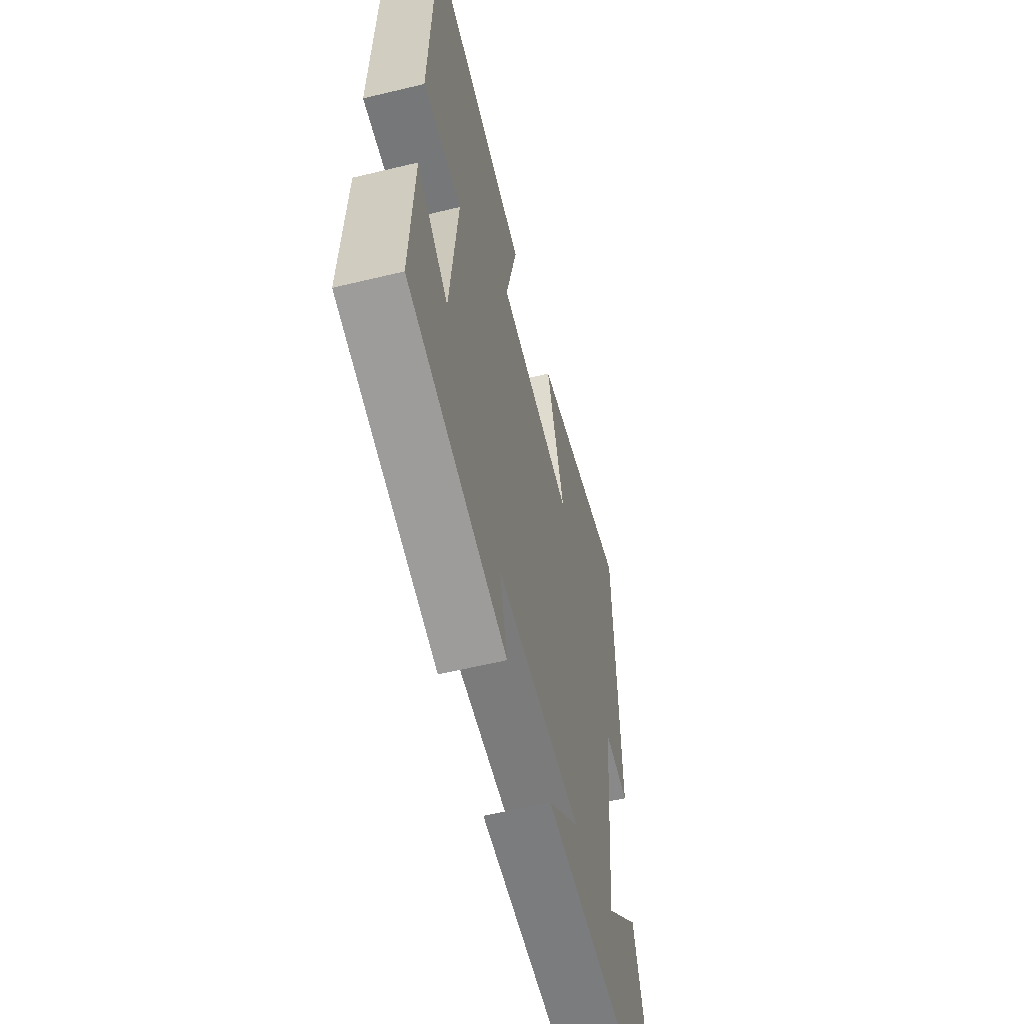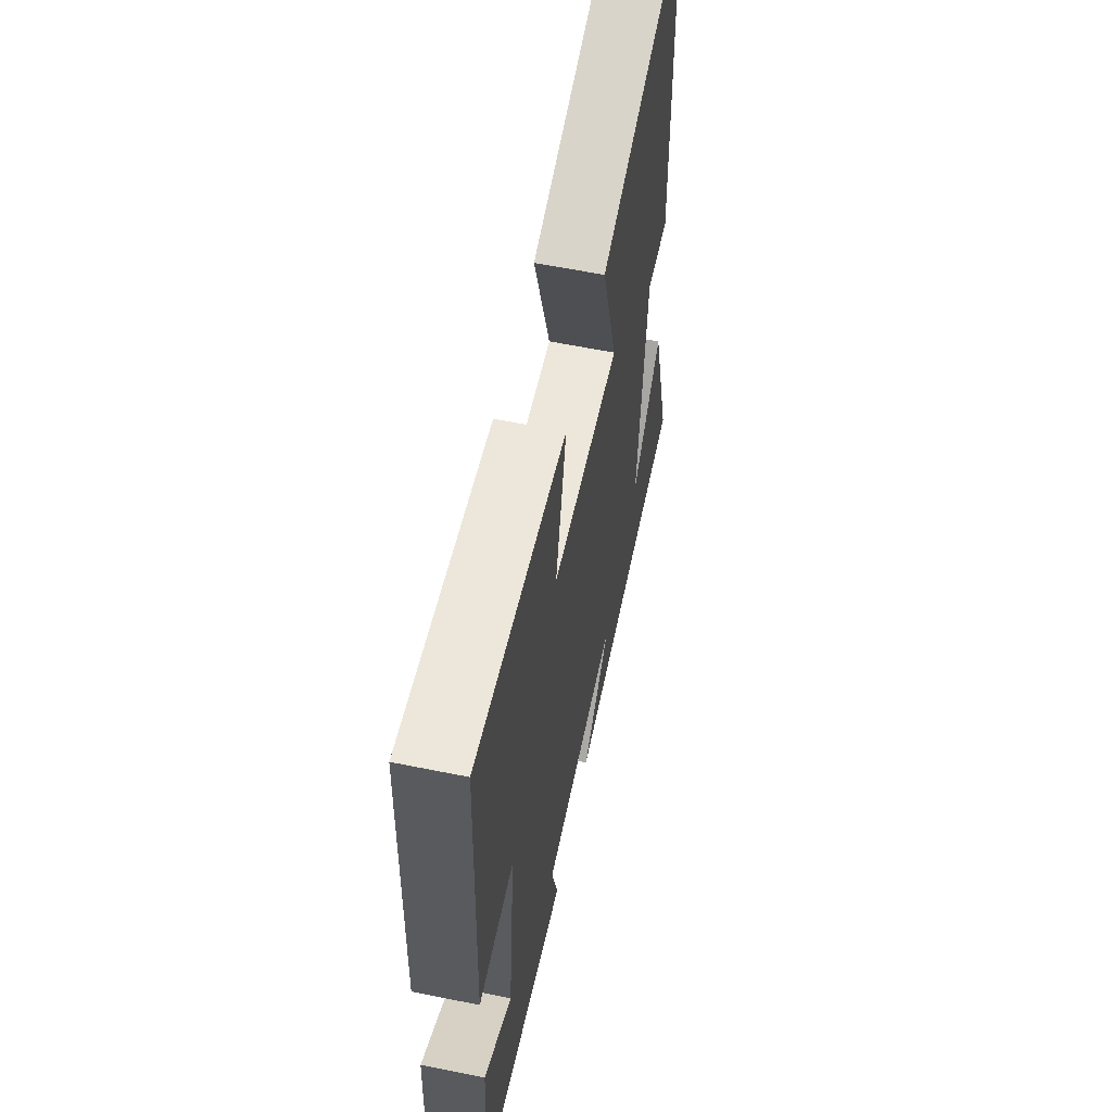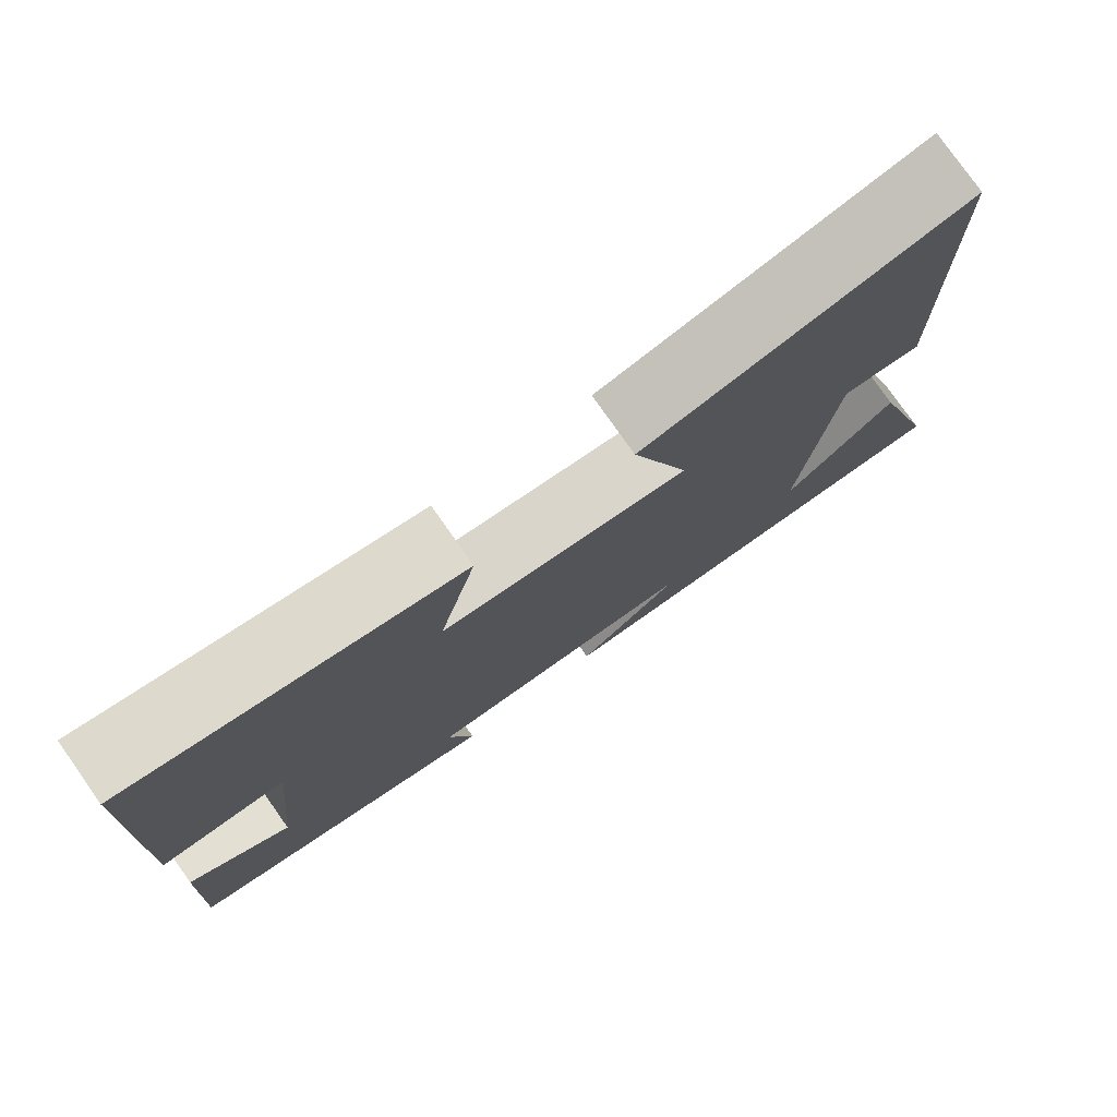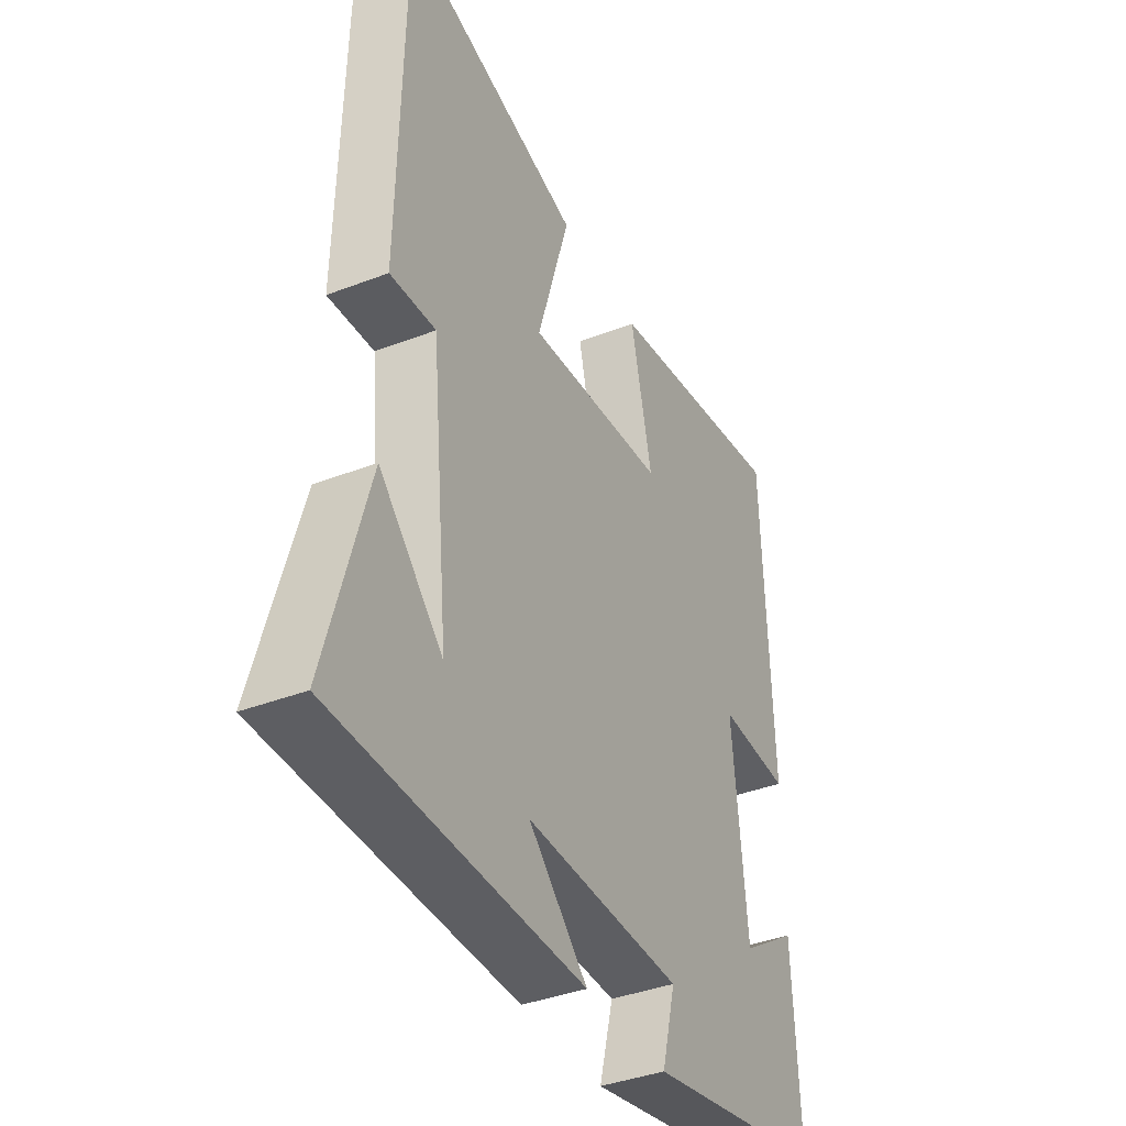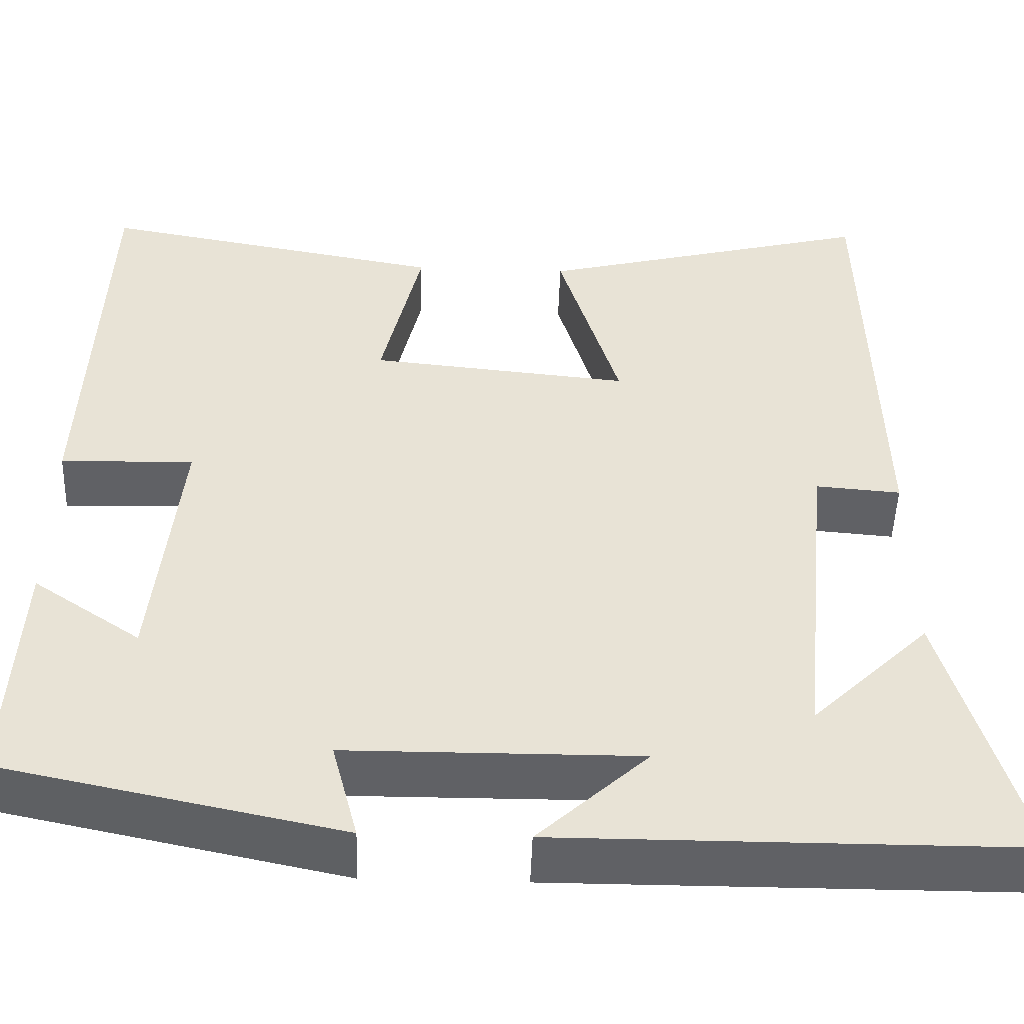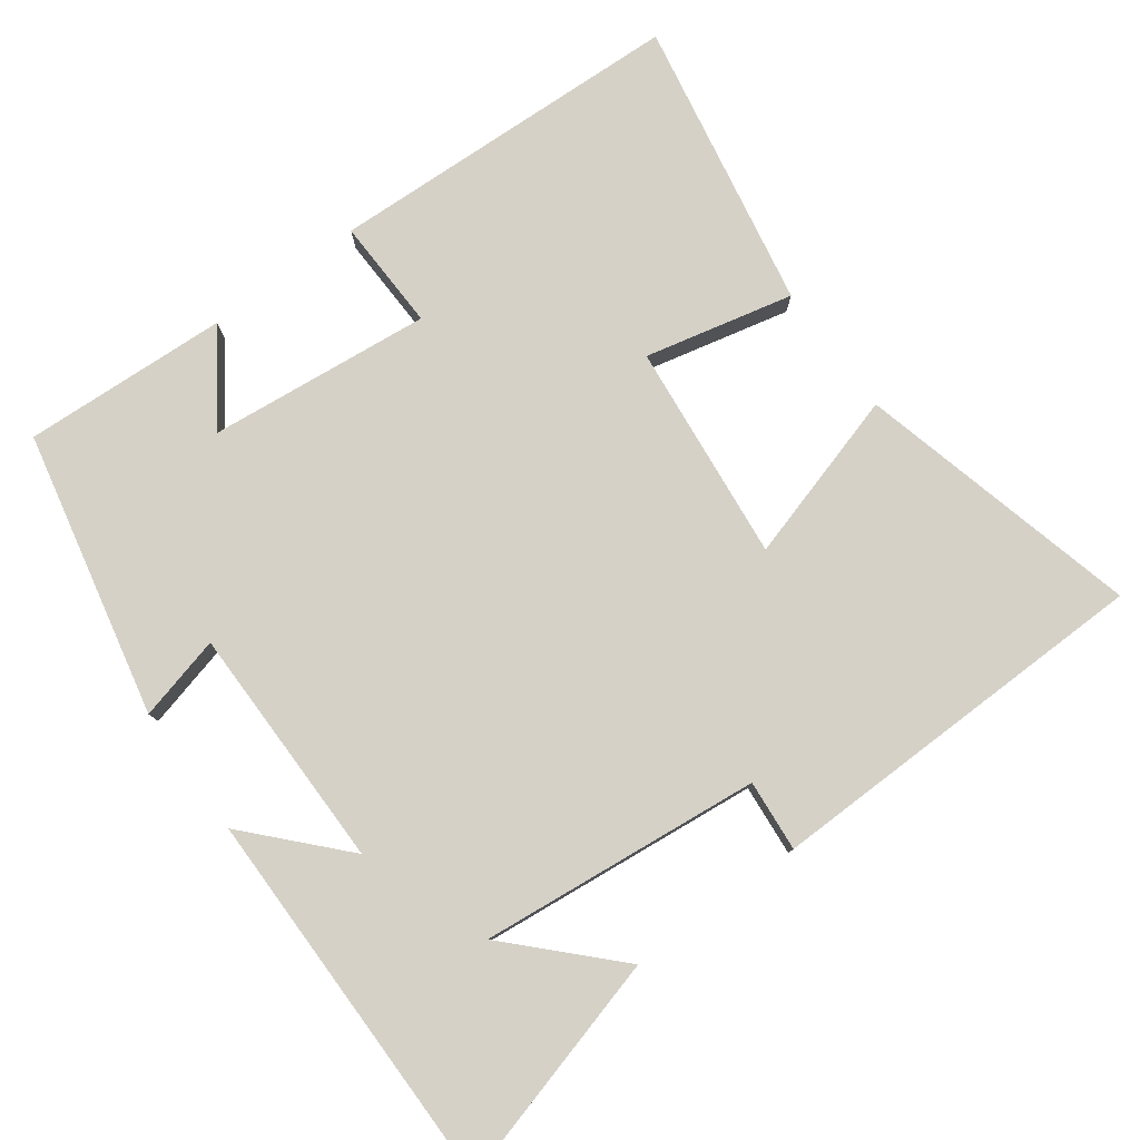
<metadata>
{"format":"obj","ext":"obj","renderer":"f3d","projection":"perspective","resolution":1024,"background":"white","views":[{"elev":-58.8,"azim":104.0,"up":"+Z"},{"elev":60.0,"azim":101.8,"up":"+Z"},{"elev":78.5,"azim":144.8,"up":"+Z"},{"elev":-39.0,"azim":-64.3,"up":"+Z"},{"elev":-49.3,"azim":178.1,"up":"+Z"},{"elev":78.9,"azim":-126.1,"up":"+Y"}]}
</metadata>
<code>
v 0.513 0.07 -0.417
v 0.122 0.07 -0.5
v 0.152 0.07 -0.384
v -0.184 0.07 -0.382
v -0.058 0.07 -0.5
v -0.589 0.07 -0.499
v -0.5 0.07 -0.182
v -0.364 0.07 -0.316
v -0.402 0.07 0.07
v -0.5 0.07 0.062
v -0.489 0.07 0.599
v -0.101 0.07 0.5
v -0.171 0.07 0.266
v 0.129 0.07 0.296
v 0.083 0.07 0.5
v 0.483 0.07 0.573
v 0.5 0.07 0.081
v 0.346 0.07 0.086
v 0.376 0.07 -0.22
v 0.5 0.07 -0.135
v 0.513 0 -0.417
v 0.122 0 -0.5
v 0.152 0 -0.384
v -0.184 0 -0.382
v -0.058 0 -0.5
v -0.589 0 -0.499
v -0.5 0 -0.182
v -0.364 0 -0.316
v -0.402 0 0.07
v -0.5 0 0.062
v -0.489 0 0.599
v -0.101 0 0.5
v -0.171 0 0.266
v 0.129 0 0.296
v 0.083 0 0.5
v 0.483 0 0.573
v 0.5 0 0.081
v 0.346 0 0.086
v 0.376 0 -0.22
v 0.5 0 -0.135
f 1 2 3
f 20 1 3
f 19 20 3
f 18 19 3 4
f 16 17 18
f 15 16 18
f 14 15 18
f 13 14 18 4
f 11 12 13
f 10 11 13
f 9 10 13
f 8 9 13 4
f 6 7 8
f 4 5 6 8
f 23 22 21
f 23 21 40
f 23 40 39
f 24 23 39 38
f 38 37 36
f 38 36 35
f 38 35 34
f 24 38 34 33
f 33 32 31
f 33 31 30
f 33 30 29
f 24 33 29 28
f 28 27 26
f 28 26 25 24
f 1 21 22 2
f 2 22 23 3
f 3 23 24 4
f 4 24 25 5
f 5 25 26 6
f 6 26 27 7
f 7 27 28 8
f 8 28 29 9
f 9 29 30 10
f 10 30 31 11
f 11 31 32 12
f 12 32 33 13
f 13 33 34 14
f 14 34 35 15
f 15 35 36 16
f 16 36 37 17
f 17 37 38 18
f 18 38 39 19
f 19 39 40 20
f 20 40 21 1

</code>
